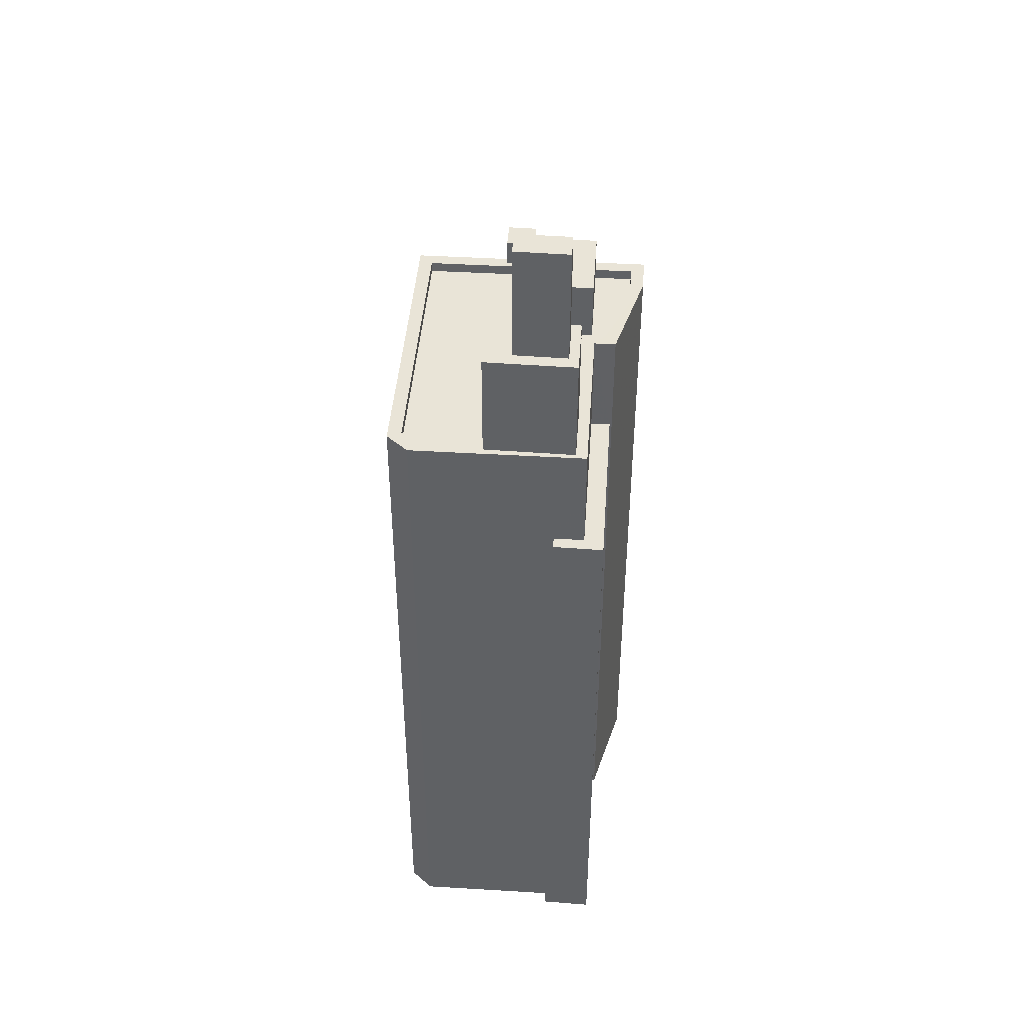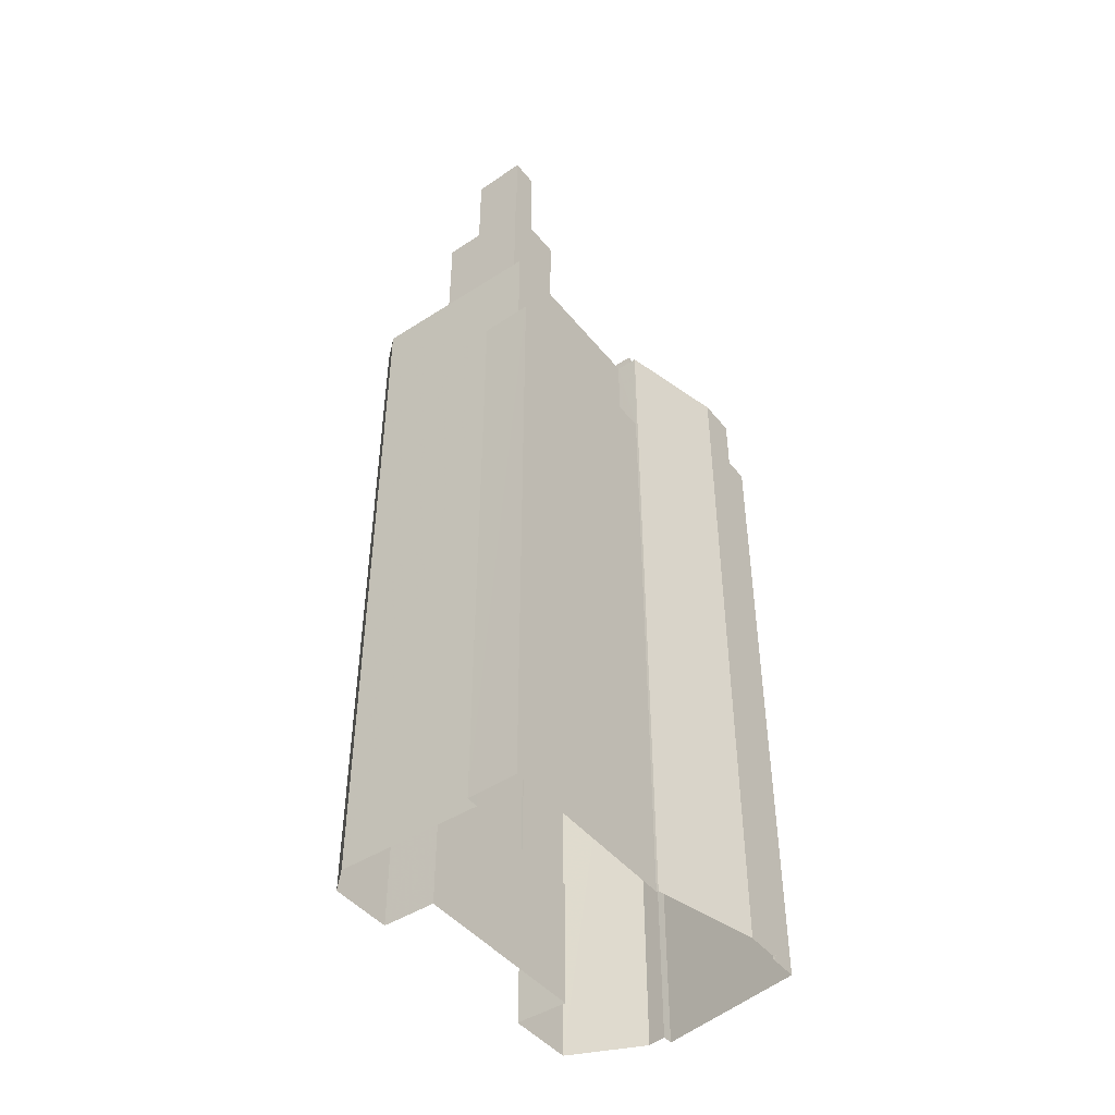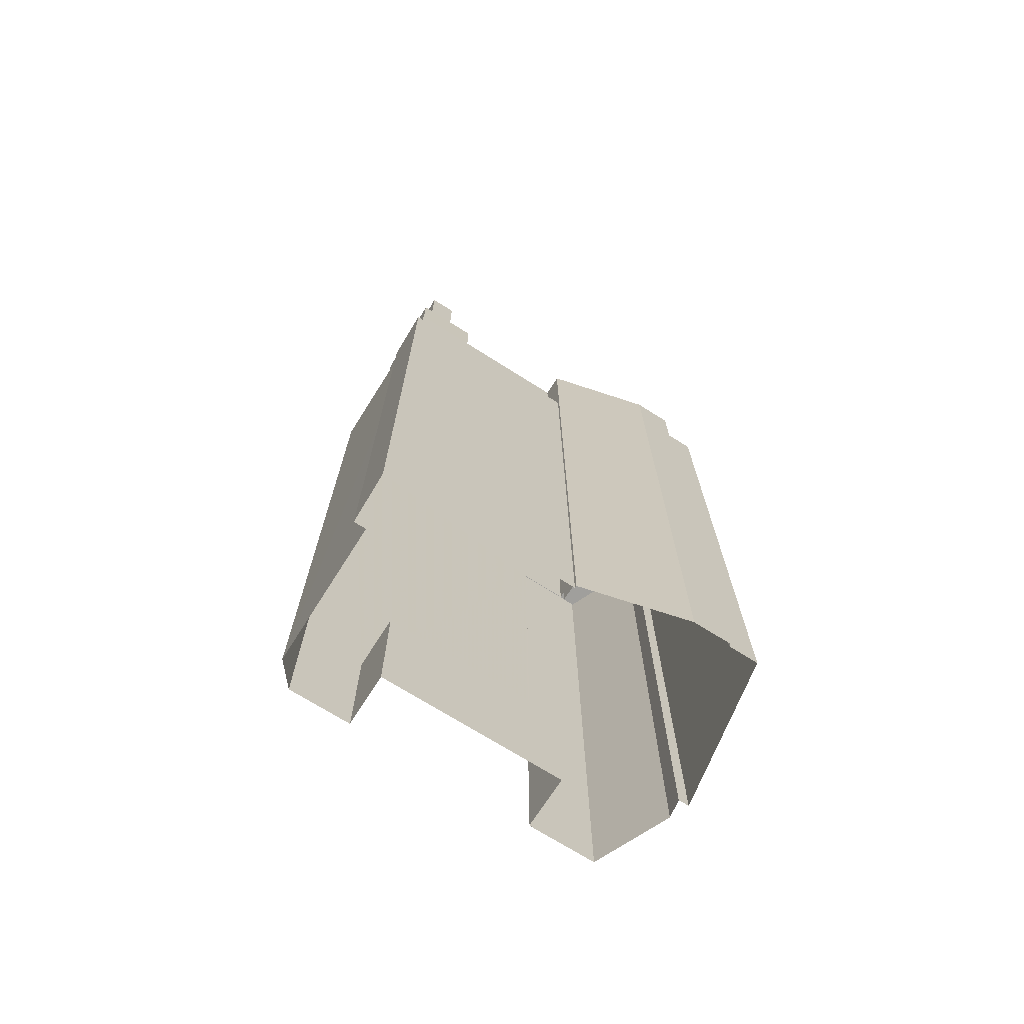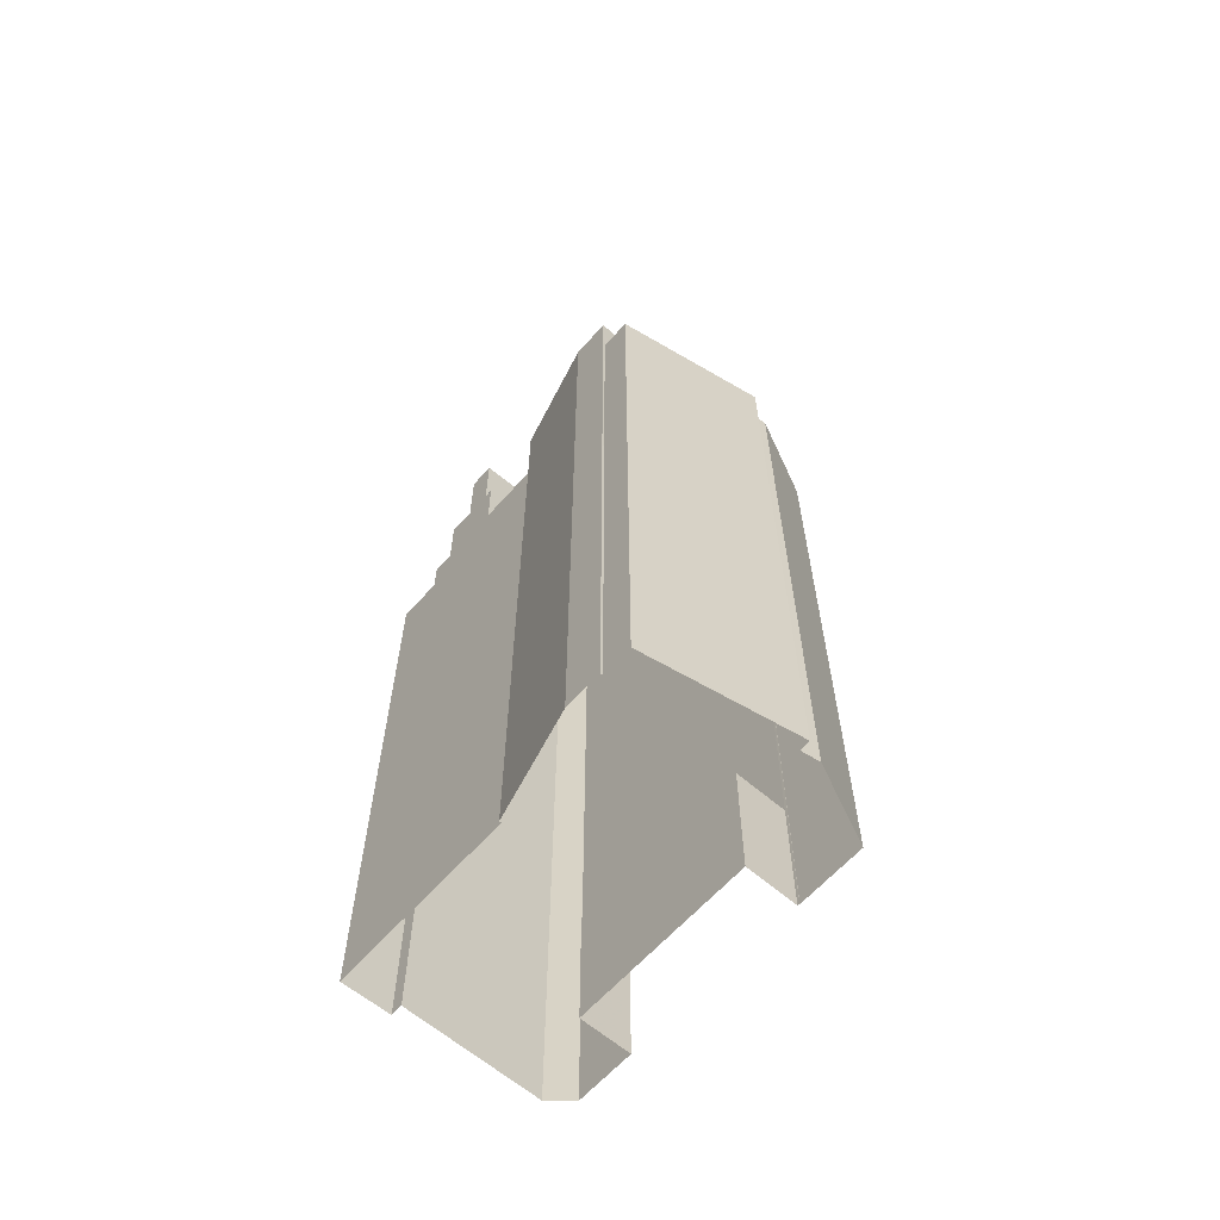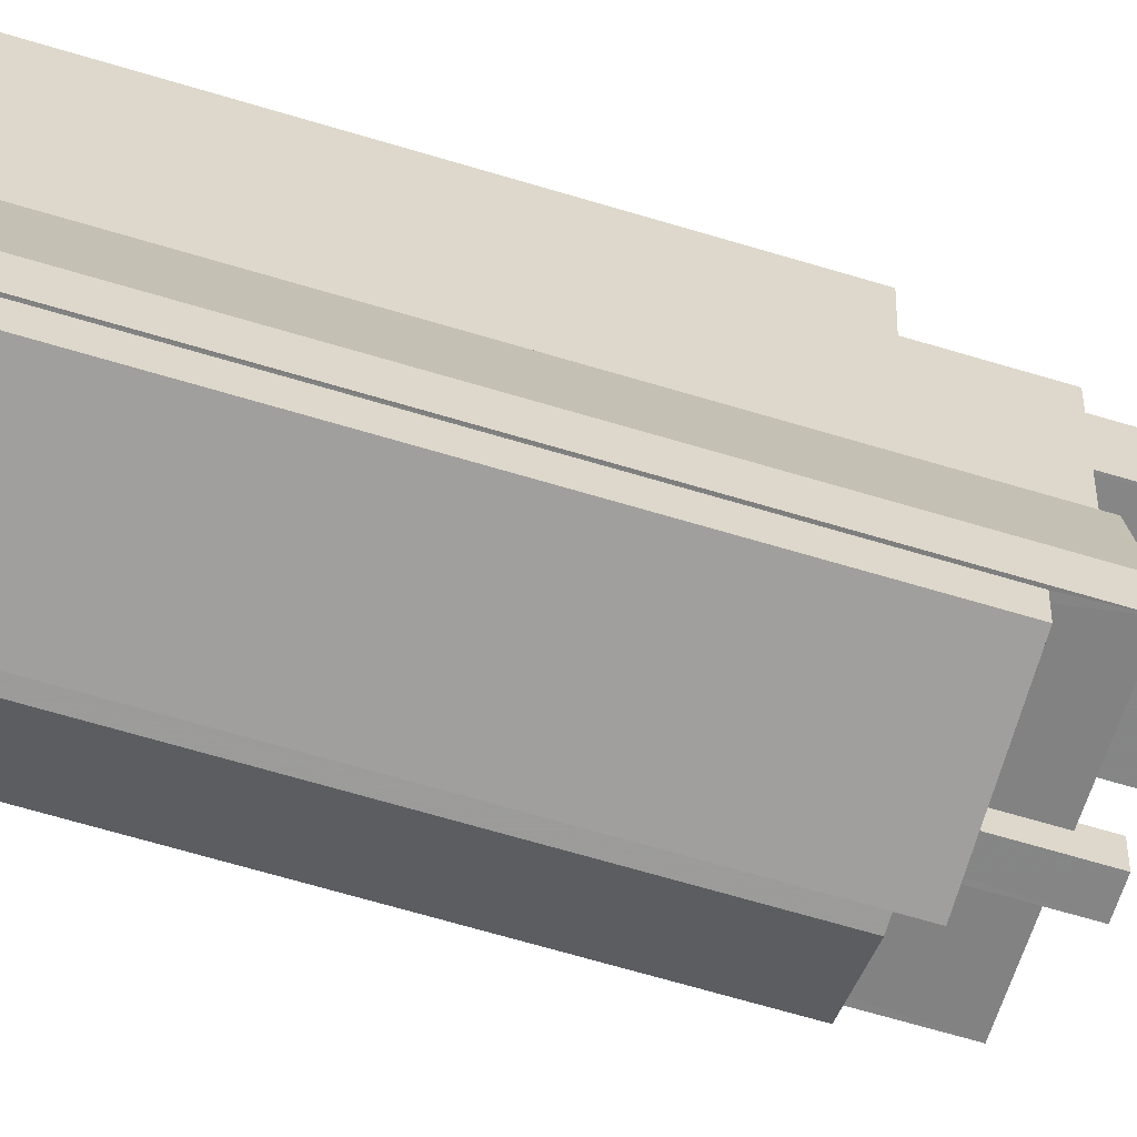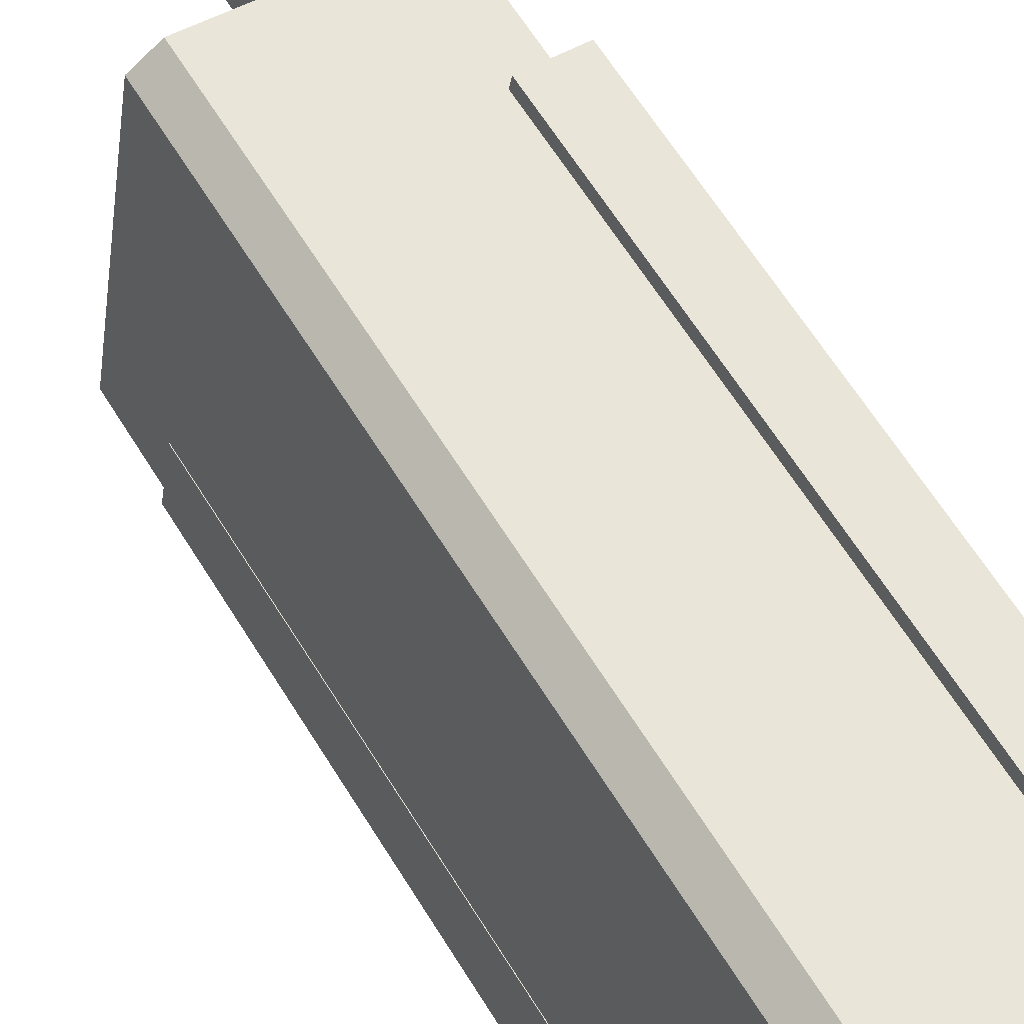
<metadata>
{"format":"obj","ext":"obj","renderer":"f3d","projection":"perspective","resolution":1024,"background":"white","views":[{"elev":43.0,"azim":-166.7,"up":"+Z"},{"elev":-45.6,"azim":-134.3,"up":"+Z"},{"elev":-71.2,"azim":-113.1,"up":"+Z"},{"elev":-62.3,"azim":-32.1,"up":"+Z"},{"elev":-70.0,"azim":-106.4,"up":"+Y"},{"elev":64.4,"azim":148.1,"up":"+Y"}]}
</metadata>
<code>
v -1.22e+04 -3.402e+04 33.97
v -1.22e+04 -3.402e+04 33.97
v -1.22e+04 -3.402e+04 33.97
v -1.221e+04 -3.401e+04 33.97
v -1.22e+04 -3.401e+04 33.97
v -1.22e+04 -3.401e+04 33.97
v -1.221e+04 -3.4e+04 33.97
v -1.22e+04 -3.402e+04 33.97
v -1.22e+04 -3.402e+04 33.97
v -1.22e+04 -3.402e+04 33.97
v -1.221e+04 -3.401e+04 33.97
v -1.221e+04 -3.401e+04 33.97
v -1.221e+04 -3.401e+04 33.97
v -1.221e+04 -3.402e+04 33.97
v -1.221e+04 -3.402e+04 33.97
v -1.221e+04 -3.402e+04 33.97
v -1.221e+04 -3.401e+04 33.97
v -1.221e+04 -3.402e+04 33.97
v -1.221e+04 -3.401e+04 33.97
v -1.221e+04 -3.402e+04 33.97
v -1.221e+04 -3.402e+04 33.97
v -1.22e+04 -3.401e+04 39.7
v -1.22e+04 -3.402e+04 39.7
v -1.22e+04 -3.402e+04 39.7
v -1.221e+04 -3.401e+04 39.7
v -1.221e+04 -3.401e+04 60.42
v -1.221e+04 -3.401e+04 60.42
v -1.221e+04 -3.401e+04 60.42
v -1.221e+04 -3.401e+04 60.42
v -1.221e+04 -3.401e+04 60.42
v -1.221e+04 -3.401e+04 60.42
v -1.221e+04 -3.402e+04 65.15
v -1.221e+04 -3.402e+04 65.15
v -1.221e+04 -3.402e+04 65.15
v -1.221e+04 -3.402e+04 65.15
v -1.22e+04 -3.402e+04 65.15
v -1.221e+04 -3.402e+04 65.15
v -1.22e+04 -3.402e+04 65.15
v -1.221e+04 -3.402e+04 65.15
v -1.221e+04 -3.402e+04 64.7
v -1.22e+04 -3.401e+04 64.7
v -1.221e+04 -3.401e+04 64.7
v -1.22e+04 -3.402e+04 64.7
v -1.221e+04 -3.401e+04 64.7
v -1.221e+04 -3.401e+04 64.7
v -1.221e+04 -3.402e+04 64.7
v -1.221e+04 -3.402e+04 64.7
v -1.221e+04 -3.402e+04 64.7
v -1.221e+04 -3.401e+04 64.7
v -1.22e+04 -3.401e+04 64.7
v -1.221e+04 -3.401e+04 64.7
v -1.221e+04 -3.401e+04 64.7
v -1.221e+04 -3.401e+04 64.7
v -1.221e+04 -3.401e+04 64.7
v -1.221e+04 -3.401e+04 64.7
v -1.221e+04 -3.402e+04 65.15
v -1.221e+04 -3.402e+04 65.15
v -1.221e+04 -3.401e+04 65.15
v -1.221e+04 -3.401e+04 65.15
v -1.221e+04 -3.401e+04 65.15
v -1.221e+04 -3.401e+04 65.15
v -1.221e+04 -3.401e+04 65.15
v -1.221e+04 -3.401e+04 65.15
v -1.221e+04 -3.401e+04 65.15
v -1.221e+04 -3.401e+04 65.15
v -1.221e+04 -3.4e+04 65.15
v -1.22e+04 -3.401e+04 65.15
v -1.22e+04 -3.401e+04 65.15
v -1.221e+04 -3.401e+04 65.15
v -1.221e+04 -3.401e+04 65.15
v -1.221e+04 -3.401e+04 65.15
v -1.221e+04 -3.401e+04 65.15
v -1.221e+04 -3.402e+04 66.28
v -1.221e+04 -3.402e+04 66.28
v -1.221e+04 -3.402e+04 66.28
v -1.221e+04 -3.402e+04 66.28
v -1.221e+04 -3.402e+04 61.82
v -1.221e+04 -3.402e+04 61.82
v -1.221e+04 -3.402e+04 61.82
v -1.221e+04 -3.402e+04 61.82
v -1.221e+04 -3.402e+04 61.82
v -1.221e+04 -3.402e+04 61.82
v -1.221e+04 -3.402e+04 62.82
v -1.221e+04 -3.402e+04 62.82
v -1.221e+04 -3.402e+04 62.82
v -1.221e+04 -3.402e+04 62.82
v -1.221e+04 -3.402e+04 62.82
v -1.221e+04 -3.402e+04 62.82
v -1.221e+04 -3.402e+04 62.82
v -1.221e+04 -3.402e+04 62.82
v -1.221e+04 -3.402e+04 62.82
v -1.221e+04 -3.402e+04 62.82
v -1.22e+04 -3.402e+04 60.81
v -1.221e+04 -3.402e+04 60.81
v -1.22e+04 -3.402e+04 60.81
v -1.22e+04 -3.402e+04 60.81
v -1.221e+04 -3.402e+04 60.81
v -1.221e+04 -3.402e+04 61.81
v -1.221e+04 -3.402e+04 61.81
v -1.22e+04 -3.402e+04 61.81
v -1.22e+04 -3.402e+04 61.81
v -1.22e+04 -3.402e+04 61.81
v -1.22e+04 -3.402e+04 61.81
v -1.22e+04 -3.402e+04 61.81
v -1.22e+04 -3.402e+04 61.81
v -1.22e+04 -3.402e+04 61.81
v -1.22e+04 -3.402e+04 61.81
v -1.221e+04 -3.401e+04 69.81
v -1.221e+04 -3.401e+04 69.82
v -1.221e+04 -3.401e+04 69.81
v -1.221e+04 -3.401e+04 69.82
v -1.221e+04 -3.401e+04 69.81
v -1.221e+04 -3.401e+04 69.81
v -1.221e+04 -3.401e+04 69.81
v -1.221e+04 -3.401e+04 69.81
v -1.221e+04 -3.401e+04 69.81
v -1.221e+04 -3.401e+04 69.81
v -1.221e+04 -3.401e+04 74.88
v -1.221e+04 -3.401e+04 74.88
v -1.221e+04 -3.401e+04 74.88
v -1.221e+04 -3.401e+04 74.88
v -1.221e+04 -3.401e+04 67.32
v -1.221e+04 -3.402e+04 67.32
v -1.221e+04 -3.402e+04 67.32
v -1.221e+04 -3.401e+04 67.32
f 1 2 3
f 4 5 6
f 4 7 5
f 2 8 9
f 10 3 9
f 4 11 7
f 11 12 13
f 14 15 16
f 8 16 9
f 9 17 4
f 17 18 19
f 20 21 18
f 20 16 15
f 12 11 17
f 3 2 9
f 11 4 17
f 9 16 18
f 9 18 17
f 18 16 20
f 22 23 24
f 25 22 24
f 26 27 28
f 29 28 30
f 30 28 31
f 28 27 31
f 32 33 34
f 34 35 36
f 37 38 36
f 39 37 36
f 35 39 36
f 34 33 35
f 40 41 42
f 41 40 43
f 44 45 46
f 47 43 40
f 45 48 46
f 47 40 46
f 48 47 46
f 45 44 49
f 41 50 51
f 41 51 42
f 52 53 51
f 44 53 49
f 51 54 55
f 51 50 54
f 44 42 53
f 53 42 51
f 34 56 57
f 32 34 57
f 58 59 60
f 61 62 63
f 59 62 61
f 56 64 57
f 57 64 65
f 64 62 65
f 58 62 59
f 63 62 64
f 66 67 68
f 38 68 36
f 66 69 67
f 68 67 36
f 70 69 71
f 69 66 71
f 72 58 60
f 71 66 58
f 71 58 72
f 73 74 75
f 73 76 74
f 77 78 79
f 79 78 80
f 80 78 81
f 78 82 81
f 83 84 85
f 86 87 88
f 84 89 85
f 90 87 86
f 91 89 88
f 87 92 91
f 85 89 91
f 87 91 88
f 93 94 95
f 95 94 96
f 94 97 96
f 98 99 100
f 99 101 100
f 102 103 104
f 105 101 106
f 103 107 105
f 104 103 106
f 100 101 105
f 103 105 106
f 108 109 110
f 111 109 108
f 110 112 113
f 108 110 113
f 111 114 115
f 115 114 116
f 116 117 112
f 112 117 113
f 114 111 108
f 114 117 116
f 118 119 120
f 121 118 120
f 122 123 124
f 122 125 123
f 26 13 27
f 26 11 13
f 30 31 12
f 17 30 12
f 31 27 13
f 12 31 13
f 62 30 65
f 65 30 19
f 62 29 30
f 19 30 17
f 32 18 21
f 32 57 18
f 57 19 18
f 57 65 19
f 28 58 26
f 11 26 7
f 7 26 66
f 26 58 66
f 66 5 7
f 66 68 5
f 38 102 68
f 5 68 22
f 38 103 102
f 5 22 6
f 10 23 3
f 23 102 3
f 22 102 23
f 68 102 22
f 20 84 21
f 21 84 32
f 32 83 33
f 83 81 82
f 83 82 33
f 84 83 32
f 28 62 58
f 28 29 62
f 86 94 107
f 37 90 86
f 94 93 107
f 37 86 38
f 38 107 103
f 86 107 38
f 34 36 43
f 47 34 43
f 34 47 48
f 56 34 48
f 48 45 56
f 45 49 64
f 45 64 56
f 64 49 53
f 63 64 53
f 52 63 53
f 52 61 63
f 55 54 69
f 70 55 69
f 67 54 50
f 67 69 54
f 43 36 41
f 41 67 50
f 41 36 67
f 39 73 37
f 90 37 87
f 87 37 75
f 37 73 75
f 92 74 78
f 78 77 92
f 75 74 92
f 87 75 92
f 76 33 74
f 74 33 78
f 76 35 33
f 78 33 82
f 39 76 73
f 39 35 76
f 91 77 79
f 91 92 77
f 85 79 80
f 85 91 79
f 81 85 80
f 81 83 85
f 89 15 14
f 88 89 14
f 20 15 89
f 84 20 89
f 97 94 98
f 16 99 14
f 94 86 98
f 14 99 88
f 98 86 88
f 99 98 88
f 99 8 101
f 99 16 8
f 102 104 1
f 3 102 1
f 1 106 2
f 1 104 106
f 101 8 2
f 106 101 2
f 98 100 96
f 97 98 96
f 93 95 105
f 107 93 105
f 100 95 96
f 100 105 95
f 115 51 70
f 51 55 70
f 115 70 111
f 111 70 109
f 109 70 71
f 52 51 61
f 59 61 116
f 116 61 115
f 61 51 115
f 116 112 59
f 112 110 60
f 110 72 60
f 59 112 60
f 71 110 109
f 71 72 110
f 108 120 119
f 114 108 119
f 114 119 118
f 117 114 118
f 113 118 121
f 113 117 118
f 108 121 120
f 108 113 121
f 42 122 124
f 40 42 124
f 40 123 46
f 40 124 123
f 123 44 46
f 123 125 44
f 125 122 42
f 44 125 42
f 6 25 4
f 6 22 25
f 10 9 24
f 23 10 24
f 24 9 4
f 25 24 4

</code>
